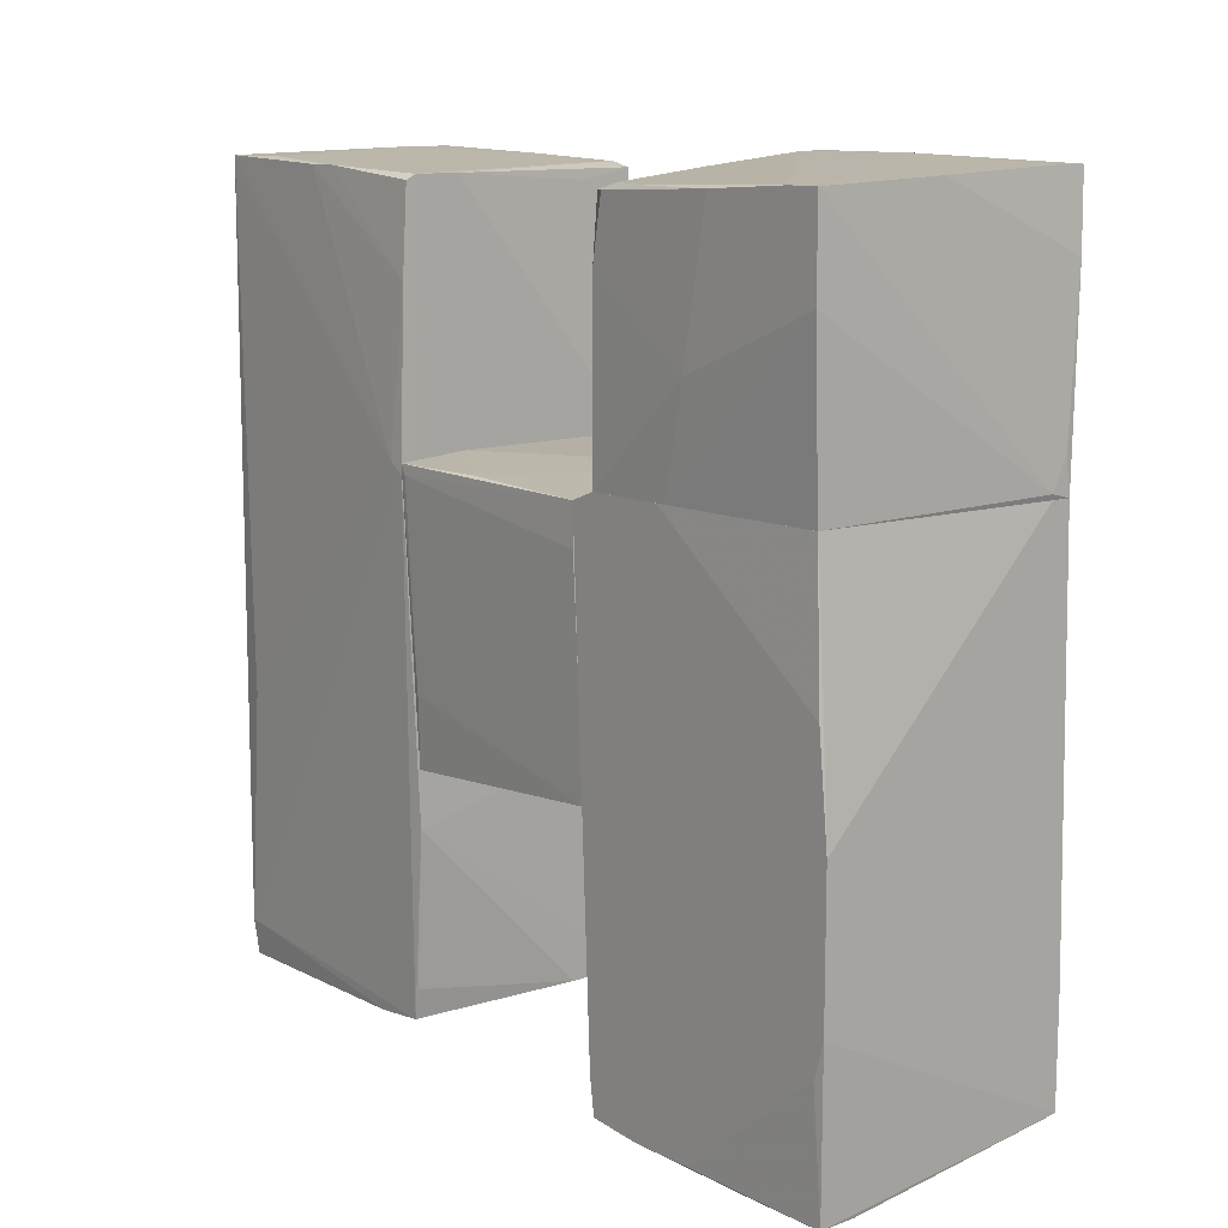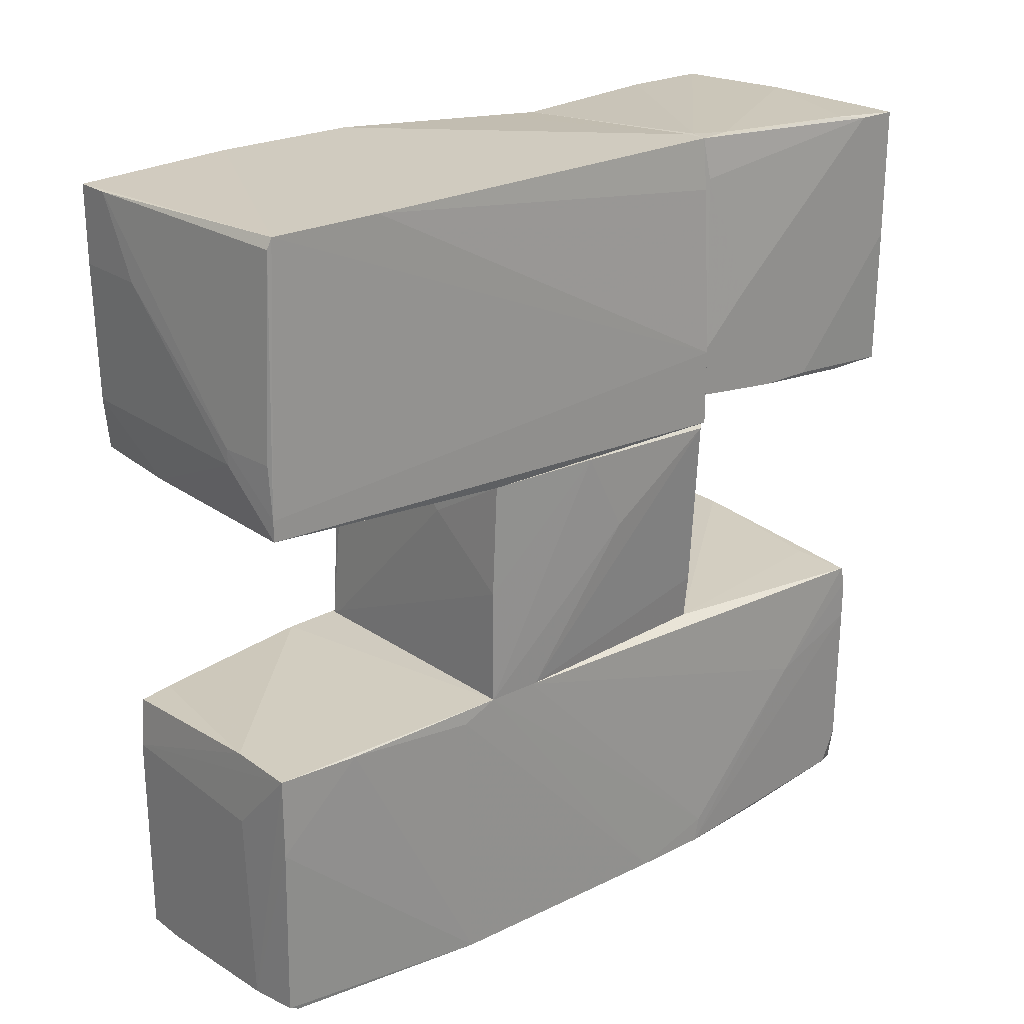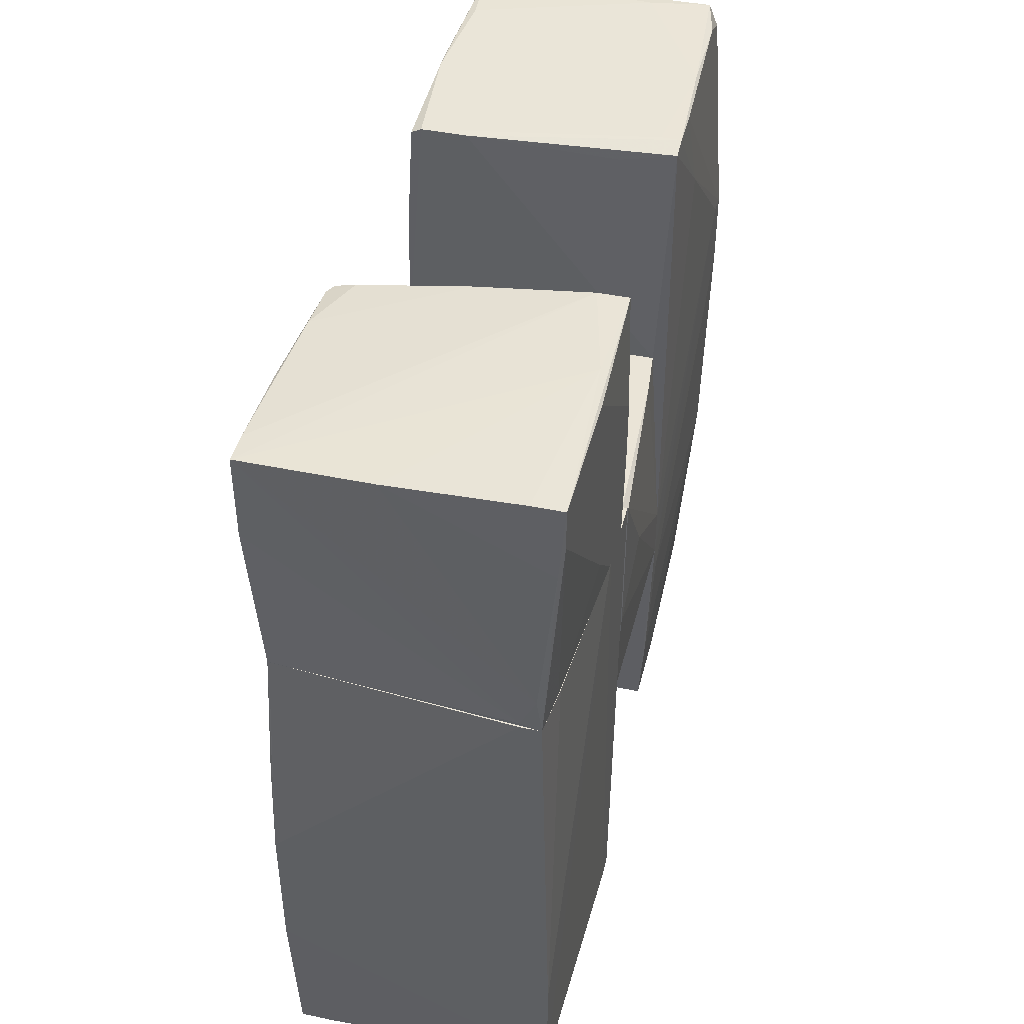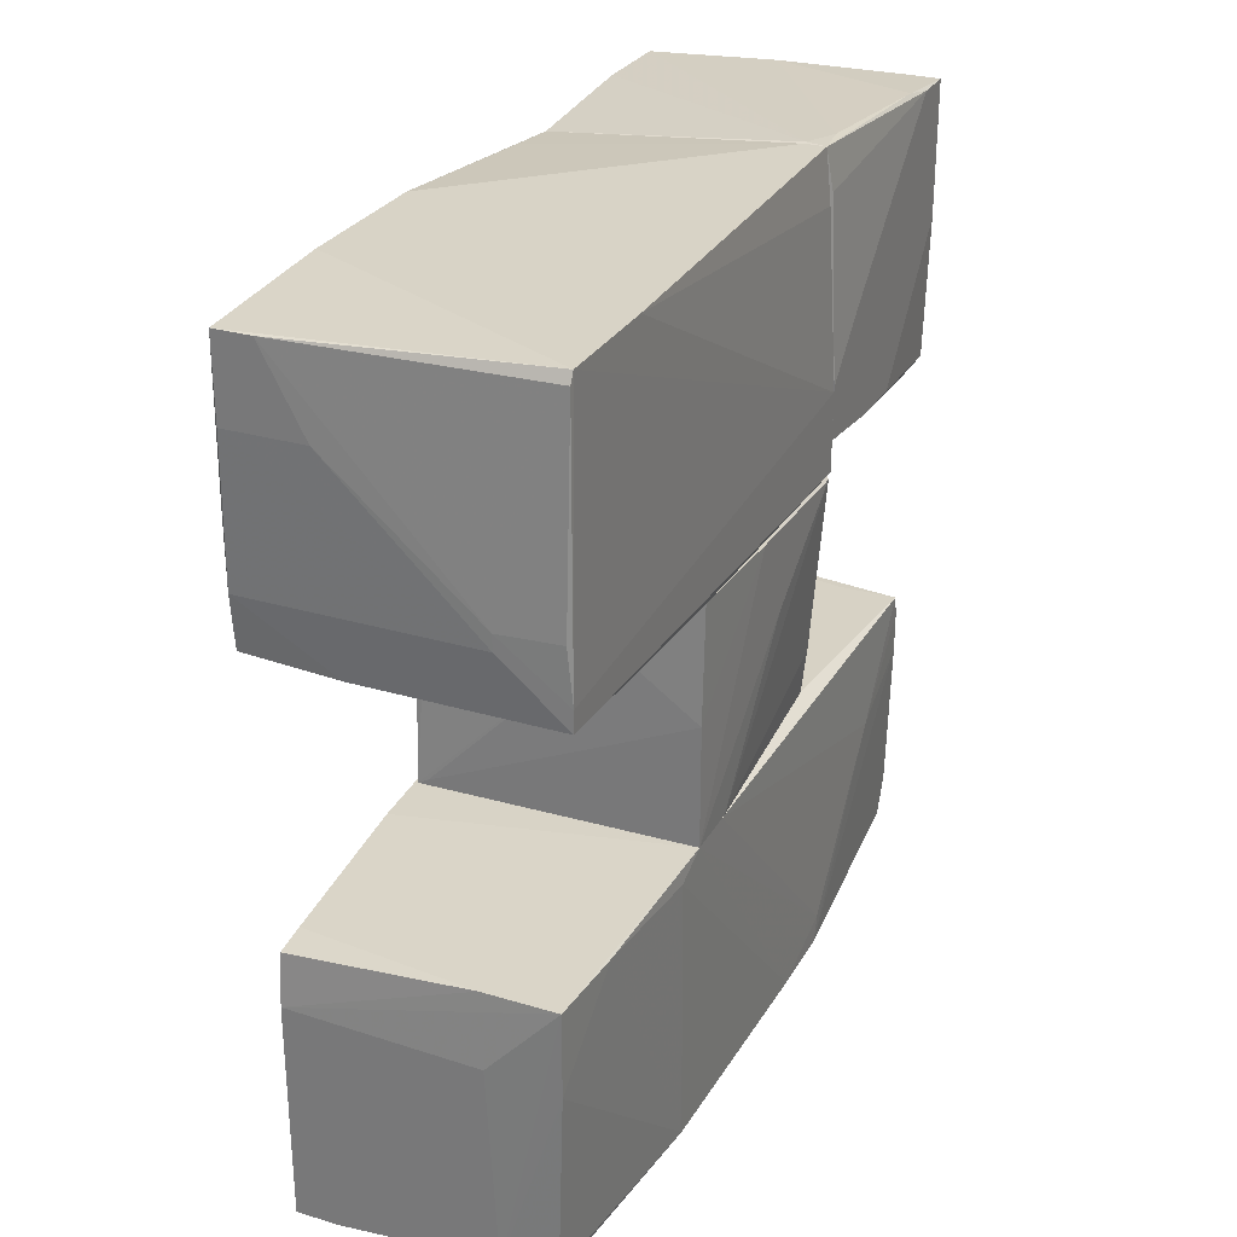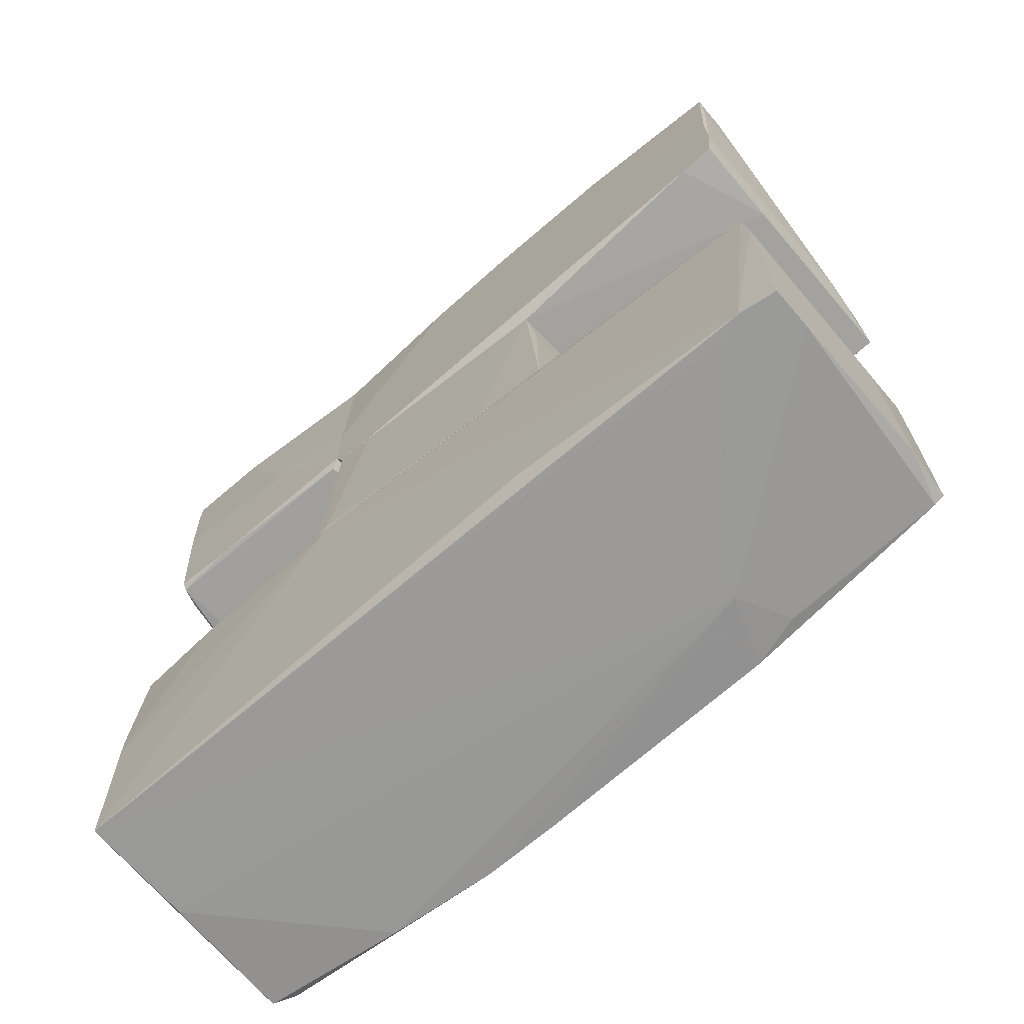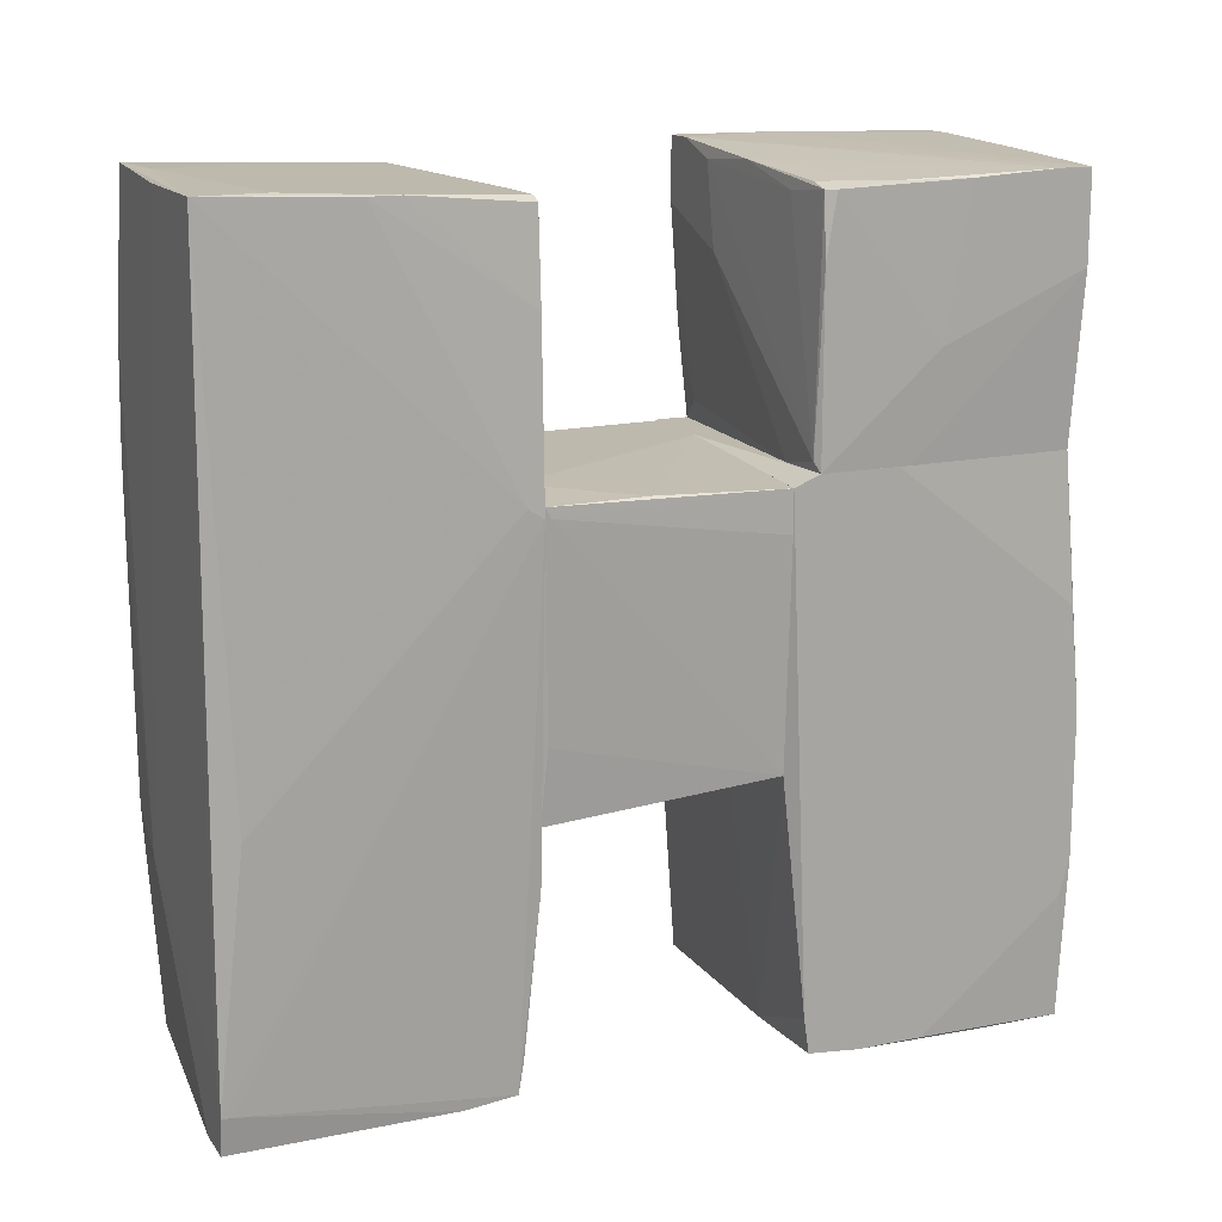
<metadata>
{"format":"obj","ext":"obj","renderer":"f3d","projection":"perspective","resolution":1024,"background":"white","views":[{"elev":11.7,"azim":139.5,"up":"+Z"},{"elev":23.7,"azim":-130.1,"up":"+Y"},{"elev":43.8,"azim":-166.1,"up":"+Z"},{"elev":28.2,"azim":-155.8,"up":"+Y"},{"elev":-69.2,"azim":130.7,"up":"+Y"},{"elev":15.1,"azim":66.6,"up":"+Z"}]}
</metadata>
<code>
o convex_0
v -0.9787 -2.017 3.033
v 0.6252 -3.113 -3.031
v -0.5484 -3.034 -2.796
v -0.4311 -0.961 -2.991
v 1.017 -0.922 2.916
v 0.9774 -3.074 3.033
v 0.9384 -1.079 -2.992
v -1.096 -3.074 1.155
v -1.057 -0.9218 -1.074
v -1.018 -1.04 2.955
v -0.9396 -2.956 -2.991
v 0.9774 -3.113 -2.756
v -0.9004 -3.034 3.072
v 1.095 -0.922 0.9595
v -0.9787 -0.961 -2.992
v -1.057 -3.074 -1.309
v 0.9774 -0.922 -1.544
v -0.9396 -0.9218 1.077
v -0.5484 -3.113 -1.504
v 1.017 -2.917 -0.9176
v 0.5862 -0.9218 2.955
v -0.4701 -1.509 -3.031
v 0.9384 -3.113 -3.031
v 1.017 -1.783 2.994
v -0.9787 -2.995 2.915
v 0.1165 -3.074 3.033
v -1.057 -1.783 2.251
v 0.9384 -1.47 -3.031
v -0.5484 -2.995 -3.031
v 1.095 -1.039 1.038
v -1.018 -3.074 1.976
v -1.057 -1.04 -1.348
v -1.018 -1.196 2.994
v -0.4311 -2.956 3.072
v -1.096 -3.074 0.5676
v -0.9787 -1.587 -2.992
v -1.018 -0.961 -2.366
v -0.9396 -2.995 -2.913
v -1.057 -0.9218 -0.6834
v -1.096 -2.878 1.194
v 0.9384 -1.039 -2.756
v 0.9384 -0.9218 2.955
v 0.9384 -2.565 3.033
v 1.056 -0.922 2.251
v 1.017 -2.017 2.994
v -1.018 -1.509 2.994
v -0.9396 -3.074 -1.7
v 0.8991 -3.113 -2.522
v -0.9787 -2.721 3.033
v 0.9774 -3.034 -2.756
v -0.5875 -1 2.876
v -0.8613 -1.196 2.994
f 34 42 52
f 14 7 17
f 4 15 17
f 15 9 17
f 2 12 19
f 6 12 20
f 9 18 21
f 12 2 23
f 6 13 26
f 19 6 26
f 4 7 28
f 15 4 28
f 2 22 28
f 22 15 28
f 23 2 28
f 12 23 28
f 22 2 29
f 15 22 29
f 12 14 30
f 6 20 30
f 20 12 30
f 8 19 31
f 25 8 31
f 13 25 31
f 26 13 31
f 19 26 31
f 21 10 33
f 10 27 33
f 1 13 34
f 13 6 34
f 19 8 35
f 16 19 35
f 9 32 35
f 32 16 35
f 11 16 36
f 29 11 36
f 15 29 36
f 9 15 37
f 32 9 37
f 16 32 37
f 36 16 37
f 15 36 37
f 2 3 38
f 16 11 38
f 29 2 38
f 11 29 38
f 18 9 39
f 10 18 39
f 27 10 39
f 27 39 40
f 8 27 40
f 35 8 40
f 9 35 40
f 39 9 40
f 7 4 41
f 4 17 41
f 17 7 41
f 14 17 42
f 17 9 42
f 9 21 42
f 24 5 42
f 21 33 42
f 42 34 43
f 6 24 43
f 34 6 43
f 24 42 43
f 5 24 44
f 30 14 44
f 42 5 44
f 14 42 44
f 24 6 45
f 6 30 45
f 44 24 45
f 30 44 45
f 8 25 46
f 27 8 46
f 1 33 46
f 33 27 46
f 3 2 47
f 2 19 47
f 19 16 47
f 38 3 47
f 16 38 47
f 12 6 48
f 6 19 48
f 19 12 48
f 13 1 49
f 25 13 49
f 46 25 49
f 1 46 49
f 7 14 50
f 14 12 50
f 28 7 50
f 12 28 50
f 18 10 51
f 10 21 51
f 21 18 51
f 33 1 52
f 1 34 52
f 42 33 52
o convex_1
v 1.056 -0.1781 1.038
v 0.8991 -0.9218 -1.114
v 0.8991 -0.8825 -1.114
v -1.096 0.7997 1.038
v 0.9774 0.839 -0.9965
v -1.057 -0.9218 -1.075
v -0.9394 -0.9218 1.077
v -1.057 0.839 -1.036
v 1.056 0.839 0.9986
v 1.095 -0.9218 1.038
v -0.4701 0.839 1.077
v 0.9774 -0.9218 -1.114
v -0.3919 0.4476 -1.075
v 0.5471 -0.9218 1.077
v -1.096 0.839 -0.1358
v -1.057 -0.9218 -0.6443
v -1.057 0.839 1.077
v -1.057 -0.02208 -1.075
v 1.056 0.839 0.6857
v -1.096 0.2127 0.1769
v 0.1557 0.839 -1.036
v 1.017 -0.8825 -0.5663
v 1.095 -0.8825 0.9595
v -0.9787 -0.5695 1.077
v 0.8991 0.4476 -1.036
f 64 73 77
f 55 54 58
f 58 54 59
f 57 60 61
f 59 54 62
f 61 53 62
f 53 61 63
f 61 60 63
f 54 55 64
f 62 54 64
f 64 55 65
f 59 62 66
f 62 53 66
f 63 59 66
f 53 63 66
f 63 60 67
f 58 59 68
f 59 63 69
f 67 56 69
f 63 67 69
f 55 58 70
f 65 55 70
f 60 65 70
f 58 67 70
f 67 60 70
f 57 61 71
f 56 67 72
f 67 58 72
f 68 56 72
f 58 68 72
f 60 57 73
f 65 60 73
f 64 65 73
f 64 57 74
f 62 64 74
f 61 62 75
f 57 71 75
f 71 61 75
f 74 57 75
f 62 74 75
f 56 68 76
f 68 59 76
f 69 56 76
f 59 69 76
f 57 64 77
f 73 57 77
o convex_2
v 1.017 2.991 0.6464
v -0.744 0.839 -1.035
v 0.07753 0.839 -1.035
v 0.7426 3.069 -3.11
v -0.9787 3.108 1.077
v 1.056 0.839 0.9988
v -1.057 3.108 -2.914
v 1.056 1.035 -3.031
v -1.096 0.839 1.077
v -1.096 0.9956 -3.031
v 1.056 3.108 -1.896
v 1.017 2.952 1.077
v 1.017 3.069 -3.11
v 0.9774 0.839 -0.997
v -1.096 1.426 1.077
v 1.056 3.108 -0.8011
v 1.056 1.035 1.077
v -0.6265 1.543 -3.07
v -1.057 3.03 -2.953
v 0.3514 0.9956 -3.031
v 1.056 1.426 -3.07
v -1.057 3.108 -2.053
v -1.057 0.839 -1.035
v -1.018 2.717 1.077
v 1.056 3.03 -0.01875
v 0.4297 2.482 -3.11
v -0.8222 3.108 1.077
v -1.096 1.152 -3.031
v 1.056 0.9956 -2.757
v 1.056 1.622 1.077
v 1.056 1.935 -3.07
v -0.6265 1.426 -3.07
v 1.017 2.482 -3.11
v -1.057 1.543 -3.031
v -0.4699 0.839 1.077
v 1.056 3.03 -2.17
f 108 90 113
f 79 80 83
f 79 83 86
f 80 79 87
f 84 82 88
f 83 85 88
f 82 86 89
f 81 84 90
f 84 88 90
f 83 80 91
f 86 82 92
f 87 86 92
f 88 82 93
f 83 88 93
f 78 89 93
f 89 86 94
f 83 93 94
f 84 81 96
f 81 95 96
f 80 87 97
f 91 80 97
f 88 85 98
f 85 97 98
f 82 84 99
f 84 92 99
f 79 86 100
f 86 87 100
f 87 79 100
f 92 82 101
f 82 99 101
f 99 92 101
f 93 89 102
f 94 93 102
f 81 90 103
f 95 81 103
f 89 78 104
f 82 89 104
f 78 93 104
f 93 82 104
f 92 84 105
f 87 92 105
f 95 87 105
f 84 96 105
f 85 83 106
f 83 91 106
f 91 97 106
f 97 85 106
f 89 94 107
f 102 89 107
f 94 102 107
f 88 98 108
f 98 90 108
f 87 95 109
f 97 87 109
f 98 97 109
f 95 103 109
f 109 103 110
f 90 98 110
f 103 90 110
f 98 109 110
f 96 95 111
f 95 105 111
f 105 96 111
f 86 83 112
f 83 94 112
f 94 86 112
f 90 88 113
f 88 108 113
o convex_3
v 1.056 1.7 1.077
v -1.096 0.9957 1.782
v -1.096 0.9957 2.212
v -0.9787 3.108 1.077
v 1.095 2.991 2.994
v -1.096 3.03 3.072
v 1.016 1.035 2.916
v 1.016 2.952 1.077
v -1.057 0.9172 3.112
v 0.6252 0.9957 1.077
v -1.096 1.074 1.077
v 1.056 1.035 1.077
v 0.03839 0.9565 3.033
v 1.095 2.991 2.329
v 1.095 2.091 2.955
v -0.3526 0.9172 2.368
v 1.016 0.9957 1.156
v 0.1167 3.03 3.033
v -1.096 1.857 1.469
v -0.8221 0.9172 3.112
v 1.056 1.113 2.916
v 1.095 1.896 1.86
v -0.8221 3.108 1.117
v -1.018 1.7 3.112
v -1.057 3.069 2.525
v -1.018 2.795 1.117
v 1.056 1.504 2.955
v -1.096 3.03 2.759
v -1.096 2.013 3.072
v -1.057 0.9172 2.642
v 1.095 2.756 2.994
v -0.9004 1.035 1.234
v -1.096 1.465 1.077
v -0.8614 3.03 3.072
v -0.4701 0.9172 2.994
v 0.6252 0.9957 2.877
v -0.9396 3.108 1.351
v 1.056 1.035 2.446
v 0.8601 1.035 2.955
f 134 140 152
f 115 116 119
f 116 115 122
f 121 114 123
f 117 121 123
f 115 119 124
f 123 114 125
f 114 121 127
f 123 125 130
f 129 123 130
f 124 119 132
f 122 129 133
f 128 134 135
f 125 114 135
f 127 118 135
f 114 127 135
f 118 128 135
f 121 117 136
f 118 127 136
f 127 121 136
f 119 122 137
f 118 131 137
f 122 133 137
f 133 118 137
f 134 128 140
f 132 119 141
f 138 117 141
f 119 138 141
f 117 139 141
f 139 132 141
f 119 116 142
f 116 122 142
f 122 119 142
f 122 115 143
f 129 122 143
f 123 129 143
f 128 118 144
f 118 133 144
f 133 126 144
f 126 140 144
f 140 128 144
f 115 124 145
f 124 123 145
f 143 115 145
f 123 143 145
f 117 123 146
f 123 124 146
f 124 132 146
f 139 117 146
f 132 139 146
f 119 137 147
f 137 131 147
f 138 119 147
f 131 138 147
f 129 130 148
f 126 133 148
f 133 129 148
f 120 126 149
f 130 120 149
f 126 148 149
f 148 130 149
f 131 118 150
f 136 117 150
f 118 136 150
f 117 138 150
f 138 131 150
f 120 130 151
f 130 125 151
f 134 120 151
f 135 134 151
f 125 135 151
f 126 120 152
f 120 134 152
f 140 126 152

</code>
